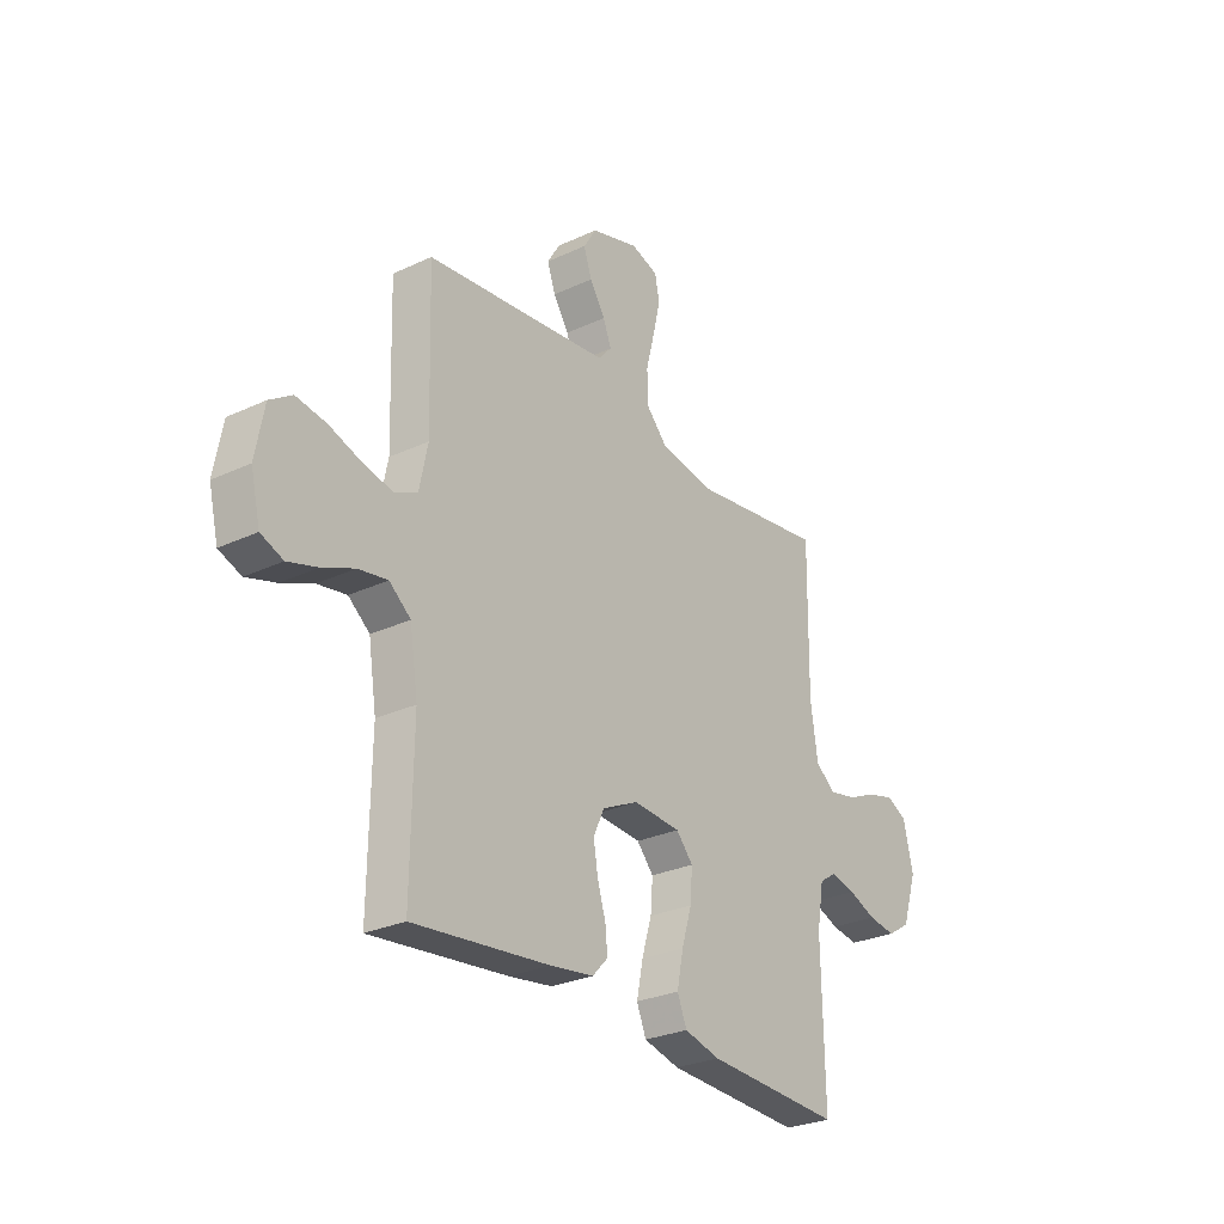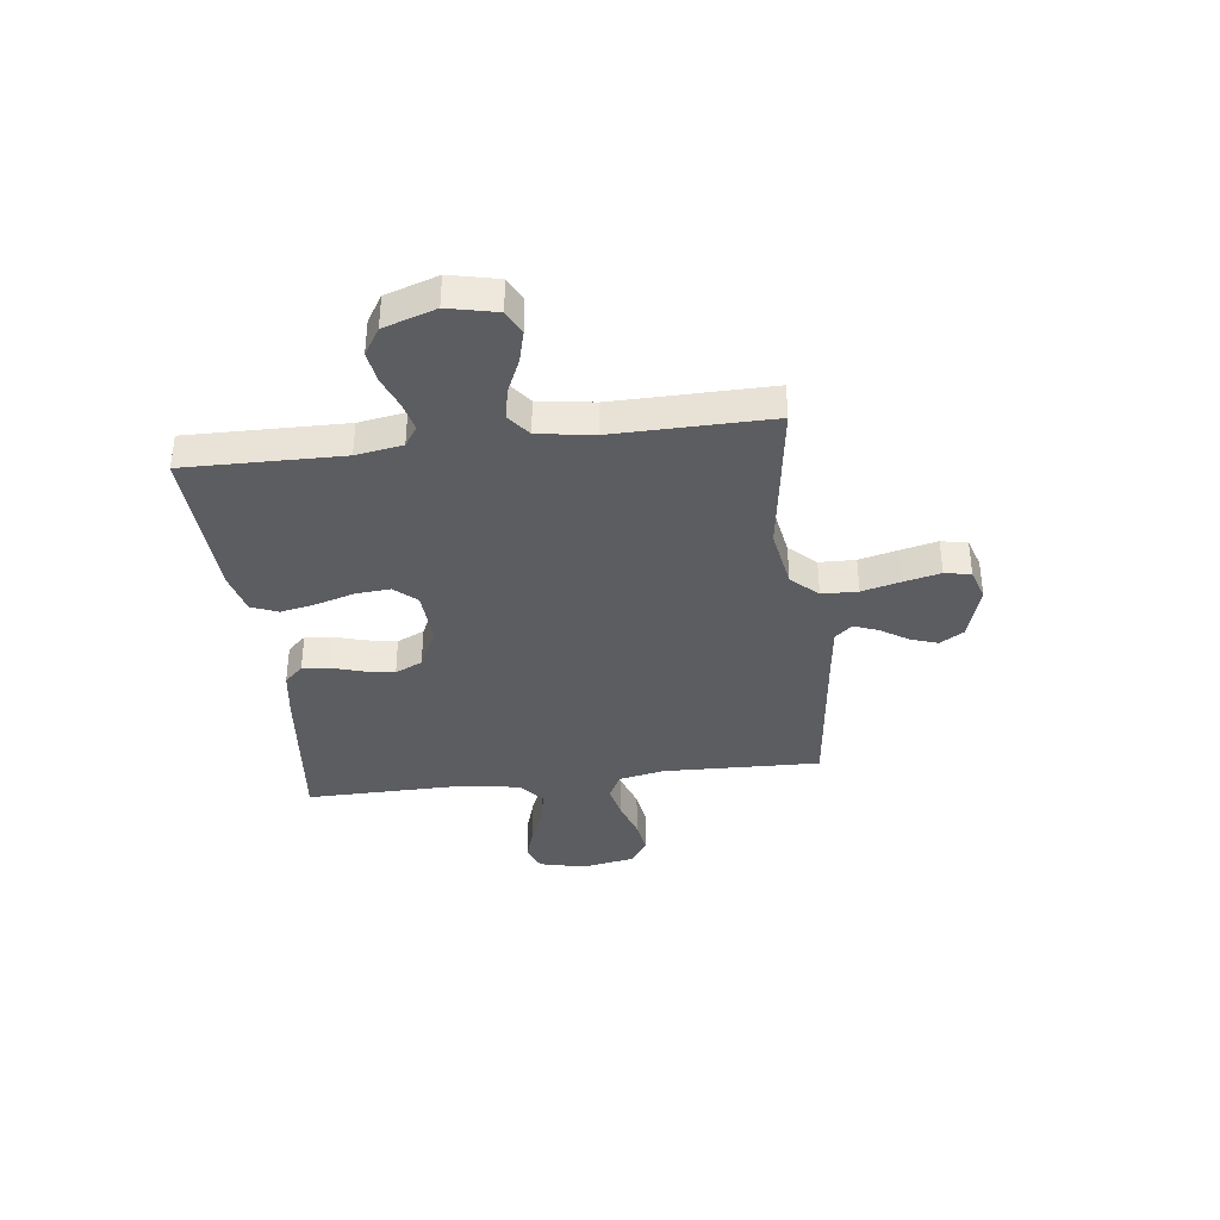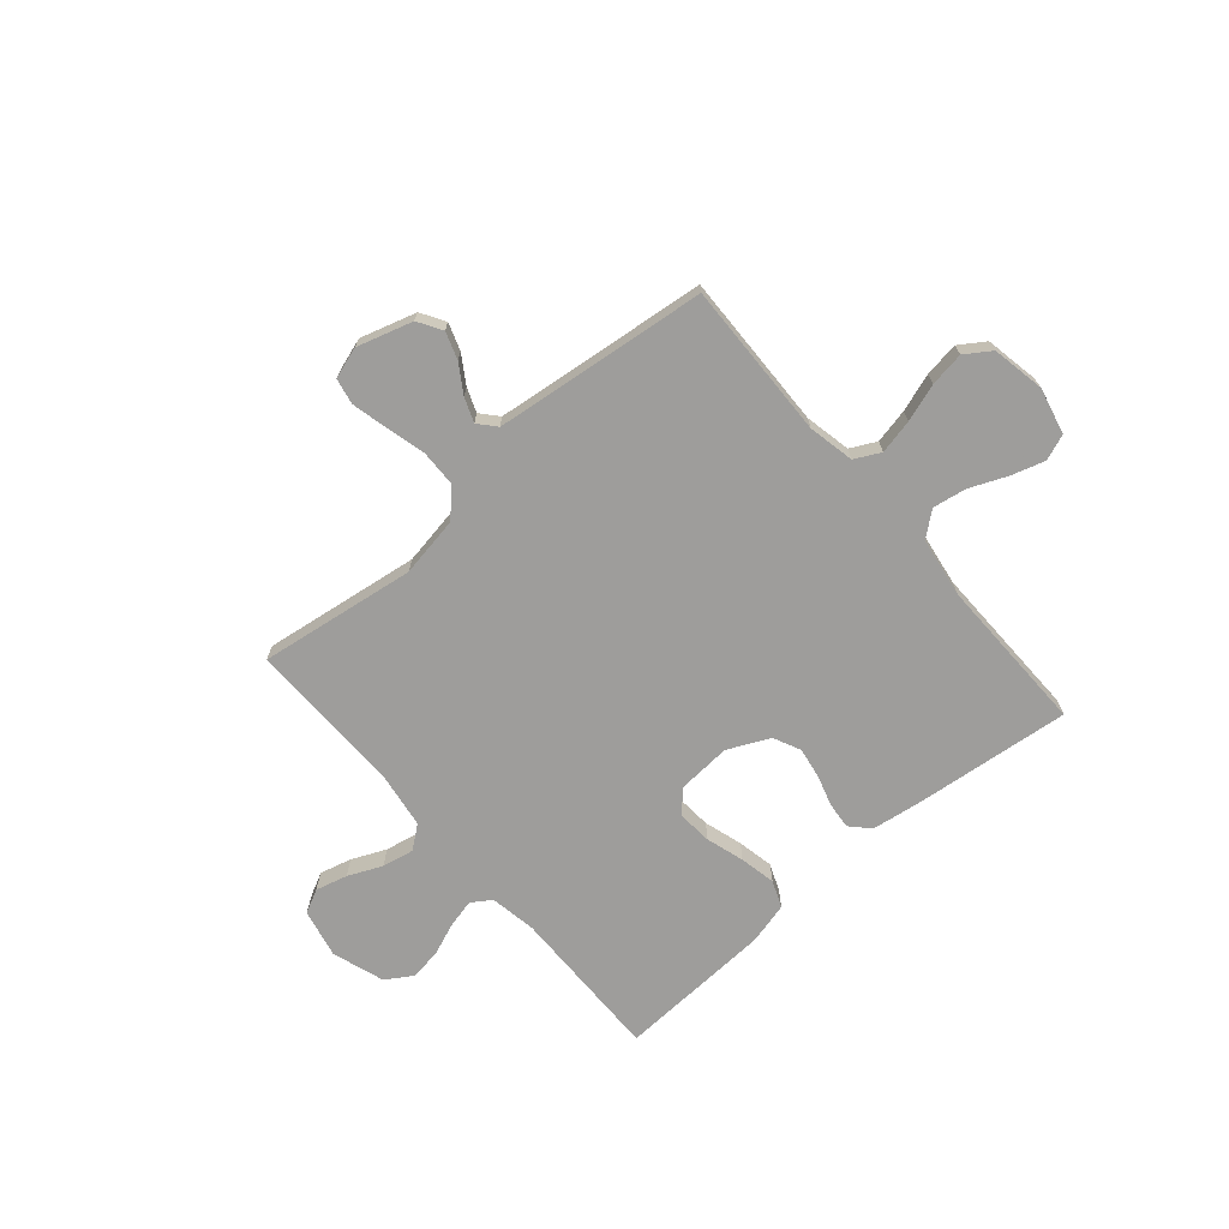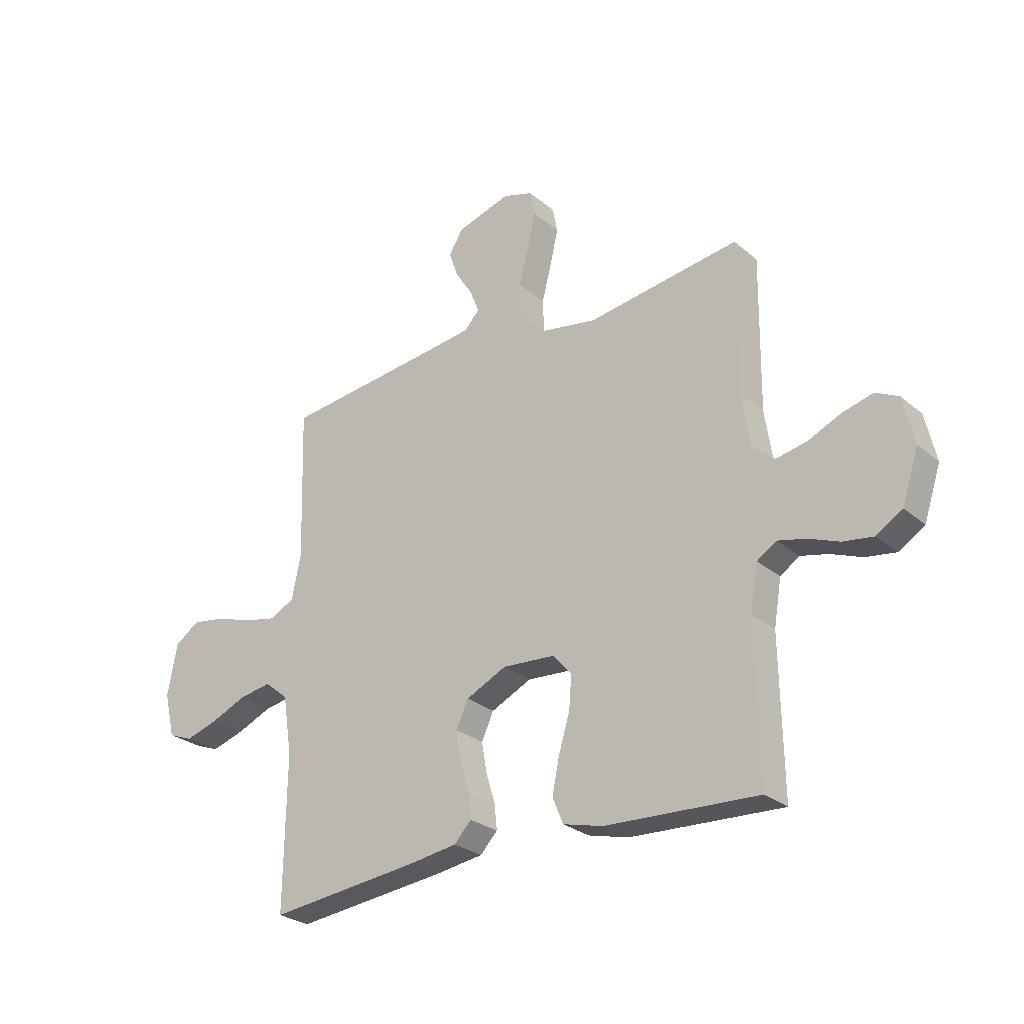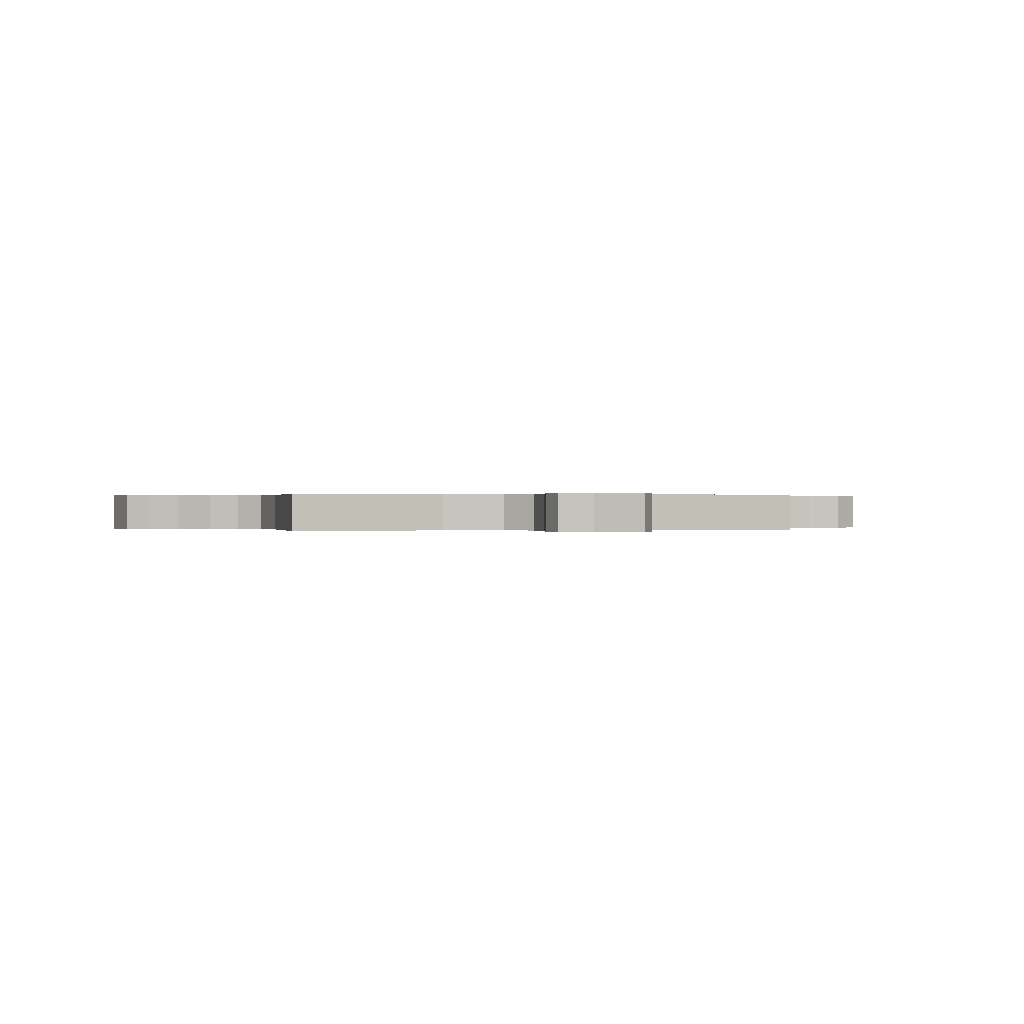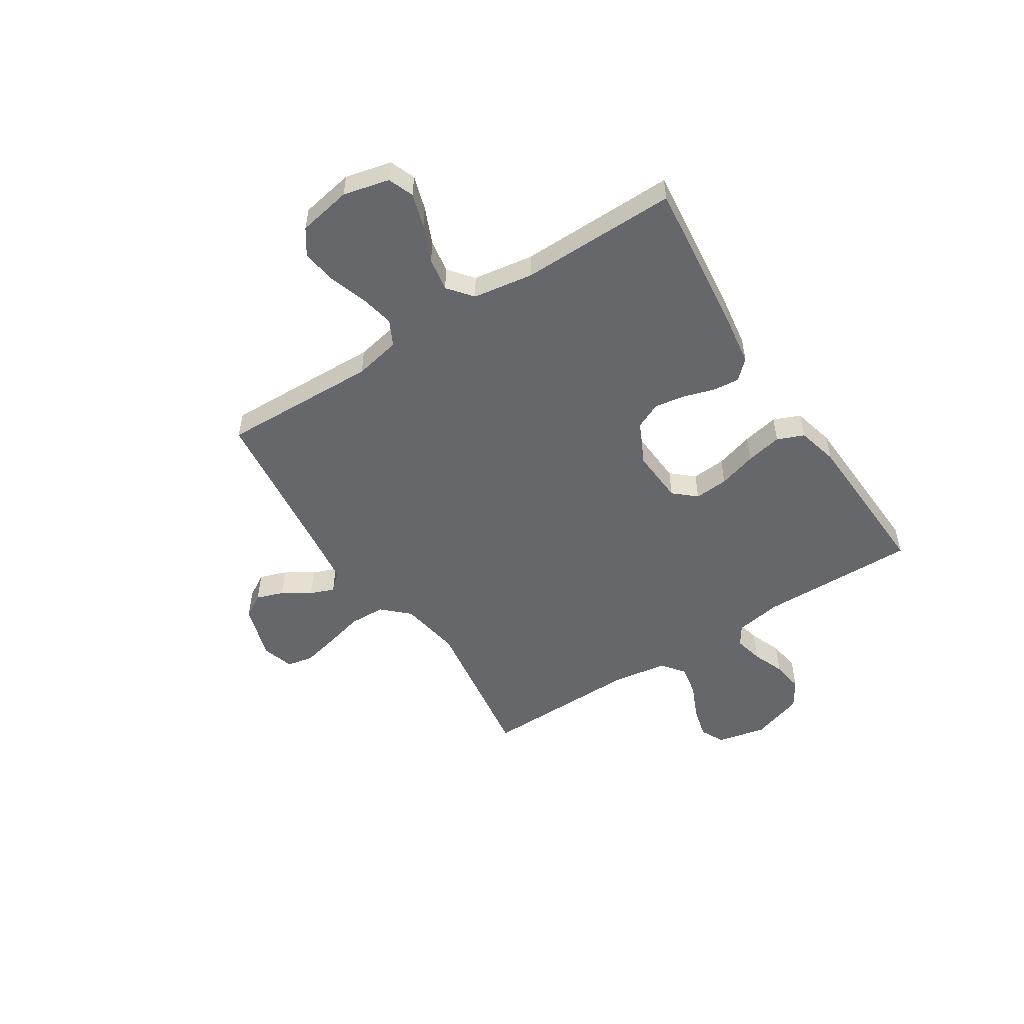
<metadata>
{"format":"obj","ext":"obj","renderer":"f3d","projection":"perspective","resolution":1024,"background":"white","views":[{"elev":-27.8,"azim":125.4,"up":"+Z"},{"elev":-37.0,"azim":-83.0,"up":"+Y"},{"elev":-70.4,"azim":40.8,"up":"+Y"},{"elev":-27.0,"azim":-142.0,"up":"+Z"},{"elev":0.1,"azim":-13.8,"up":"+Y"},{"elev":-52.2,"azim":122.7,"up":"+Y"}]}
</metadata>
<code>
v 0.5 0.07 -0.5
v 0.2 0.07 -0.467
v 0.105 0.07 -0.453
v 0.071 0.07 -0.417
v 0.076 0.07 -0.367
v 0.094 0.07 -0.308
v 0.104 0.07 -0.249
v 0.08 0.07 -0.197
v 0 0.07 -0.159
v -0.104 0.07 -0.166
v -0.141 0.07 -0.208
v -0.136 0.07 -0.273
v -0.114 0.07 -0.346
v -0.1 0.07 -0.415
v -0.121 0.07 -0.466
v -0.2 0.07 -0.486
v -0.5 0.07 -0.5
v -0.495 0.07 -0.2
v -0.51 0.07 -0.111
v -0.548 0.07 -0.086
v -0.603 0.07 -0.099
v -0.664 0.07 -0.123
v -0.724 0.07 -0.132
v -0.775 0.07 -0.1
v -0.808 0.07 0
v -0.787 0.07 0.093
v -0.742 0.07 0.116
v -0.681 0.07 0.1
v -0.616 0.07 0.071
v -0.556 0.07 0.059
v -0.512 0.07 0.093
v -0.496 0.07 0.2
v -0.5 0.07 0.5
v -0.2 0.07 0.457
v -0.084 0.07 0.477
v -0.037 0.07 0.527
v -0.035 0.07 0.596
v -0.054 0.07 0.671
v -0.07 0.07 0.74
v -0.06 0.07 0.79
v 0 0.07 0.809
v 0.106 0.07 0.777
v 0.134 0.07 0.731
v 0.116 0.07 0.679
v 0.082 0.07 0.626
v 0.064 0.07 0.58
v 0.093 0.07 0.547
v 0.2 0.07 0.534
v 0.5 0.07 0.5
v 0.491 0.07 0.2
v 0.509 0.07 0.112
v 0.558 0.07 0.087
v 0.624 0.07 0.101
v 0.696 0.07 0.125
v 0.762 0.07 0.135
v 0.811 0.07 0.102
v 0.83 0.07 0
v 0.809 0.07 -0.088
v 0.76 0.07 -0.107
v 0.695 0.07 -0.087
v 0.625 0.07 -0.057
v 0.561 0.07 -0.046
v 0.514 0.07 -0.084
v 0.496 0.07 -0.2
v 0.5 0 -0.5
v 0.2 0 -0.467
v 0.105 0 -0.453
v 0.071 0 -0.417
v 0.076 0 -0.367
v 0.094 0 -0.308
v 0.104 0 -0.249
v 0.08 0 -0.197
v 0 0 -0.159
v -0.104 0 -0.166
v -0.141 0 -0.208
v -0.136 0 -0.273
v -0.114 0 -0.346
v -0.1 0 -0.415
v -0.121 0 -0.466
v -0.2 0 -0.486
v -0.5 0 -0.5
v -0.495 0 -0.2
v -0.51 0 -0.111
v -0.548 0 -0.086
v -0.603 0 -0.099
v -0.664 0 -0.123
v -0.724 0 -0.132
v -0.775 0 -0.1
v -0.808 0 0
v -0.787 0 0.093
v -0.742 0 0.116
v -0.681 0 0.1
v -0.616 0 0.071
v -0.556 0 0.059
v -0.512 0 0.093
v -0.496 0 0.2
v -0.5 0 0.5
v -0.2 0 0.457
v -0.084 0 0.477
v -0.037 0 0.527
v -0.035 0 0.596
v -0.054 0 0.671
v -0.07 0 0.74
v -0.06 0 0.79
v 0 0 0.809
v 0.106 0 0.777
v 0.134 0 0.731
v 0.116 0 0.679
v 0.082 0 0.626
v 0.064 0 0.58
v 0.093 0 0.547
v 0.2 0 0.534
v 0.5 0 0.5
v 0.491 0 0.2
v 0.509 0 0.112
v 0.558 0 0.087
v 0.624 0 0.101
v 0.696 0 0.125
v 0.762 0 0.135
v 0.811 0 0.102
v 0.83 0 0
v 0.809 0 -0.088
v 0.76 0 -0.107
v 0.695 0 -0.087
v 0.625 0 -0.057
v 0.561 0 -0.046
v 0.514 0 -0.084
v 0.496 0 -0.2
f 58 59 60 61
f 58 61 62
f 57 58 62
f 56 57 62
f 53 54 55 56
f 52 53 56 62
f 51 52 62 63
f 48 49 50
f 47 48 50 51
f 42 43 44 45
f 42 45 46
f 41 42 46
f 40 41 46
f 37 38 39 40
f 37 40 46
f 36 37 46 47
f 32 33 34
f 31 32 34 35
f 26 27 28 29
f 26 29 30
f 25 26 30
f 24 25 30
f 21 22 23 24
f 20 21 24 30
f 19 20 30 31
f 15 16 17 18
f 12 13 14 15
f 12 15 18 19
f 3 4 5 6
f 3 6 7
f 64 1 2 3
f 64 3 7
f 63 64 7 8
f 51 63 8 9
f 35 36 47 51
f 35 51 9 10
f 31 35 10 11
f 11 12 19 31
f 125 124 123 122
f 126 125 122
f 126 122 121
f 126 121 120
f 120 119 118 117
f 126 120 117 116
f 127 126 116 115
f 114 113 112
f 115 114 112 111
f 109 108 107 106
f 110 109 106
f 110 106 105
f 110 105 104
f 104 103 102 101
f 110 104 101
f 111 110 101 100
f 98 97 96
f 99 98 96 95
f 93 92 91 90
f 94 93 90
f 94 90 89
f 94 89 88
f 88 87 86 85
f 94 88 85 84
f 95 94 84 83
f 82 81 80 79
f 79 78 77 76
f 83 82 79 76
f 70 69 68 67
f 71 70 67
f 67 66 65 128
f 71 67 128
f 72 71 128 127
f 73 72 127 115
f 115 111 100 99
f 74 73 115 99
f 75 74 99 95
f 95 83 76 75
f 1 65 66 2
f 2 66 67 3
f 3 67 68 4
f 4 68 69 5
f 5 69 70 6
f 6 70 71 7
f 7 71 72 8
f 8 72 73 9
f 9 73 74 10
f 10 74 75 11
f 11 75 76 12
f 12 76 77 13
f 13 77 78 14
f 14 78 79 15
f 15 79 80 16
f 16 80 81 17
f 17 81 82 18
f 18 82 83 19
f 19 83 84 20
f 20 84 85 21
f 21 85 86 22
f 22 86 87 23
f 23 87 88 24
f 24 88 89 25
f 25 89 90 26
f 26 90 91 27
f 27 91 92 28
f 28 92 93 29
f 29 93 94 30
f 30 94 95 31
f 31 95 96 32
f 32 96 97 33
f 33 97 98 34
f 34 98 99 35
f 35 99 100 36
f 36 100 101 37
f 37 101 102 38
f 38 102 103 39
f 39 103 104 40
f 40 104 105 41
f 41 105 106 42
f 42 106 107 43
f 43 107 108 44
f 44 108 109 45
f 45 109 110 46
f 46 110 111 47
f 47 111 112 48
f 48 112 113 49
f 49 113 114 50
f 50 114 115 51
f 51 115 116 52
f 52 116 117 53
f 53 117 118 54
f 54 118 119 55
f 55 119 120 56
f 56 120 121 57
f 57 121 122 58
f 58 122 123 59
f 59 123 124 60
f 60 124 125 61
f 61 125 126 62
f 62 126 127 63
f 63 127 128 64
f 64 128 65 1

</code>
